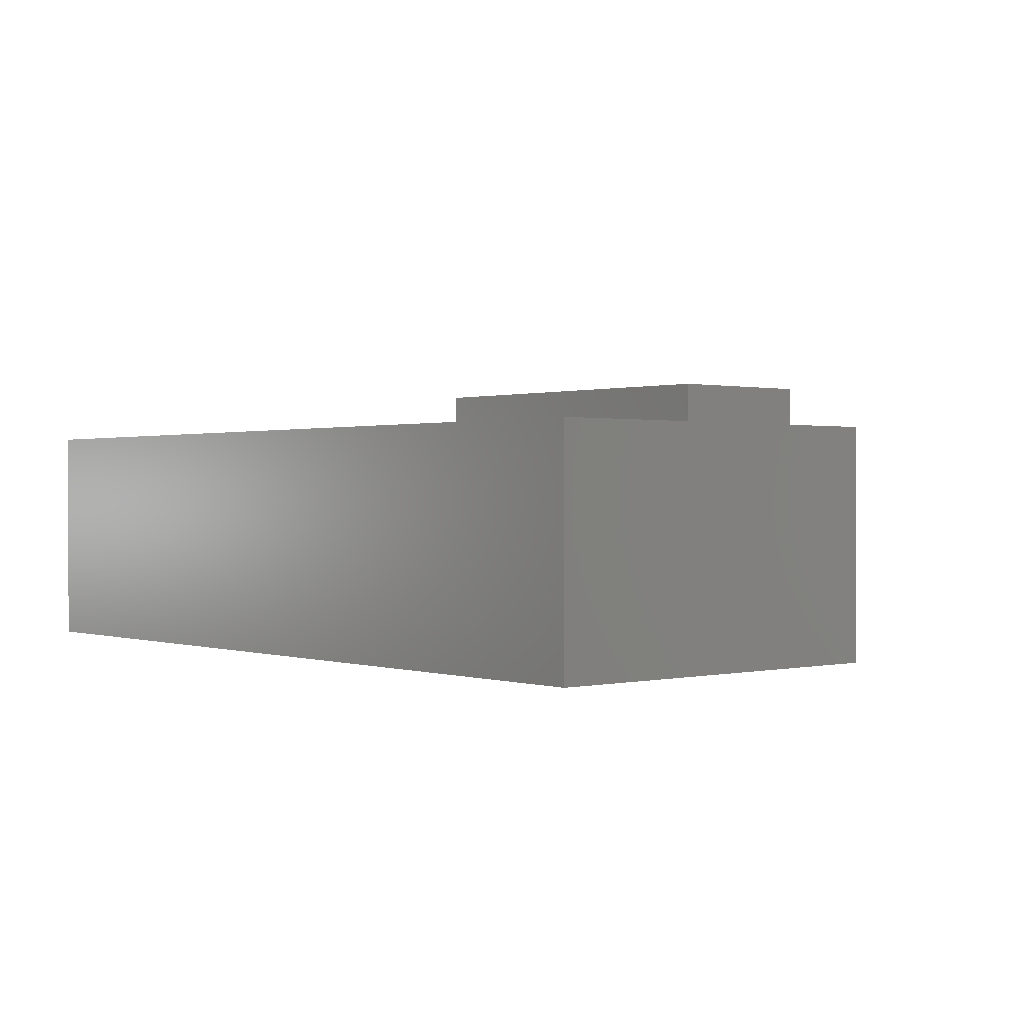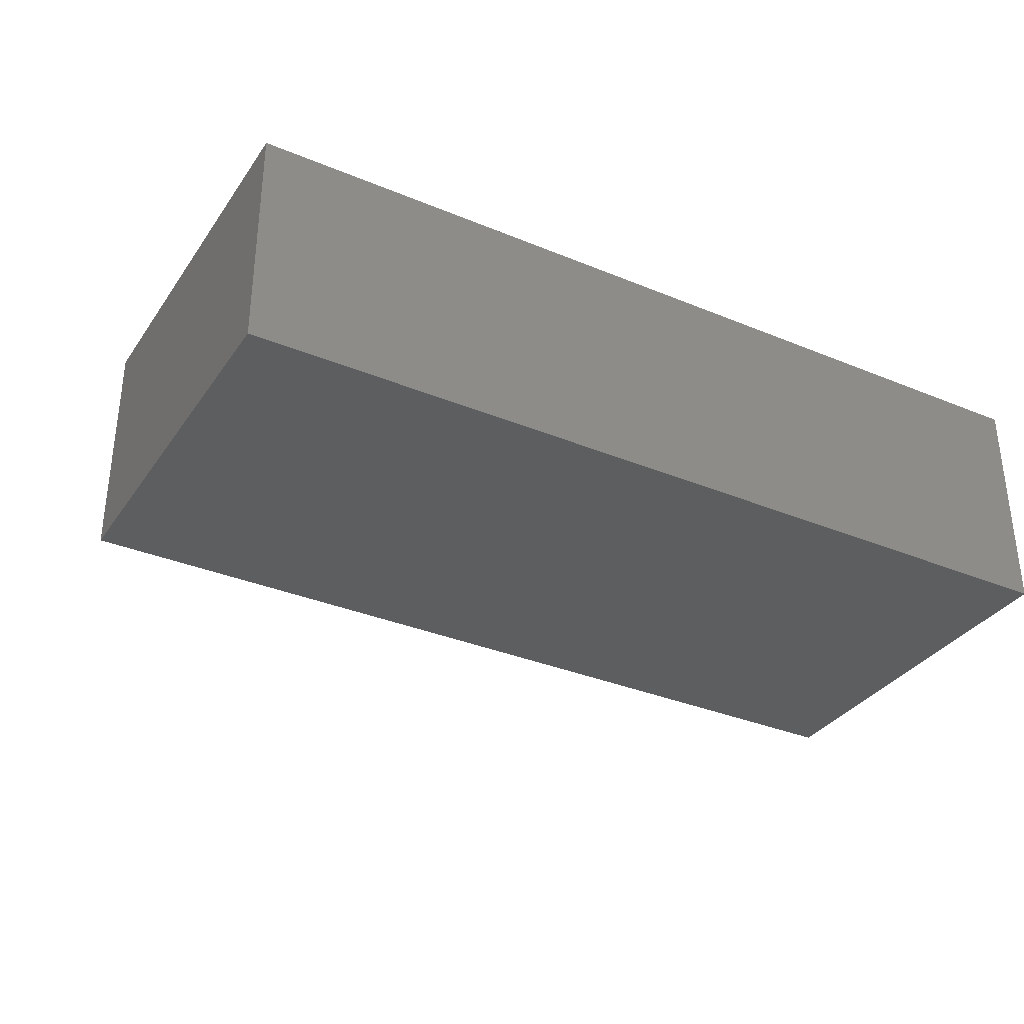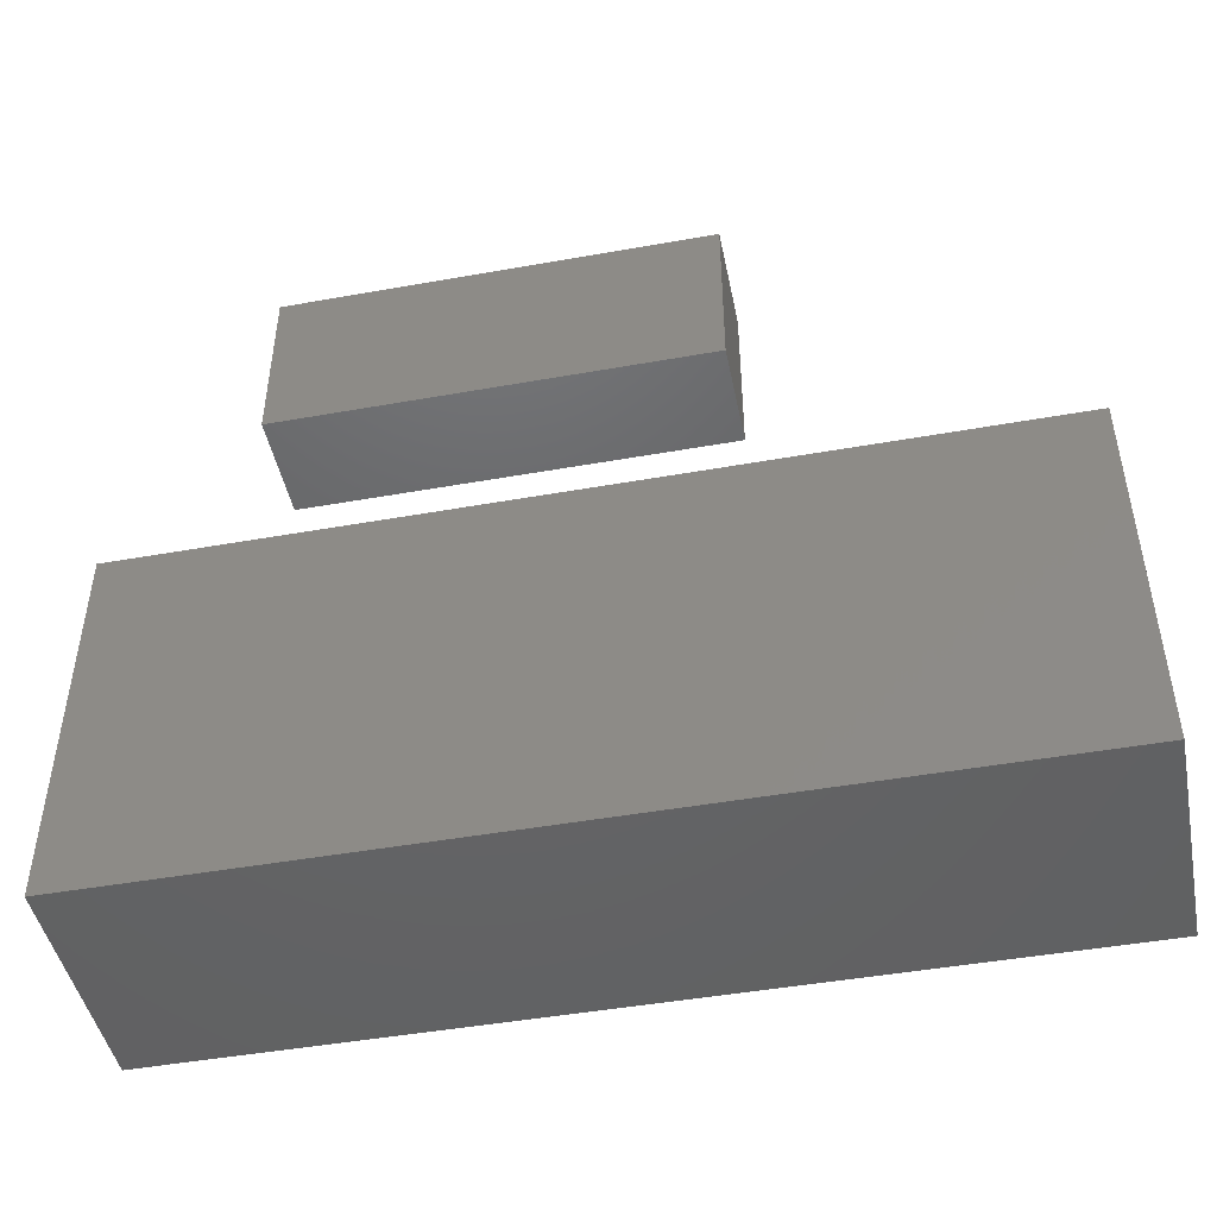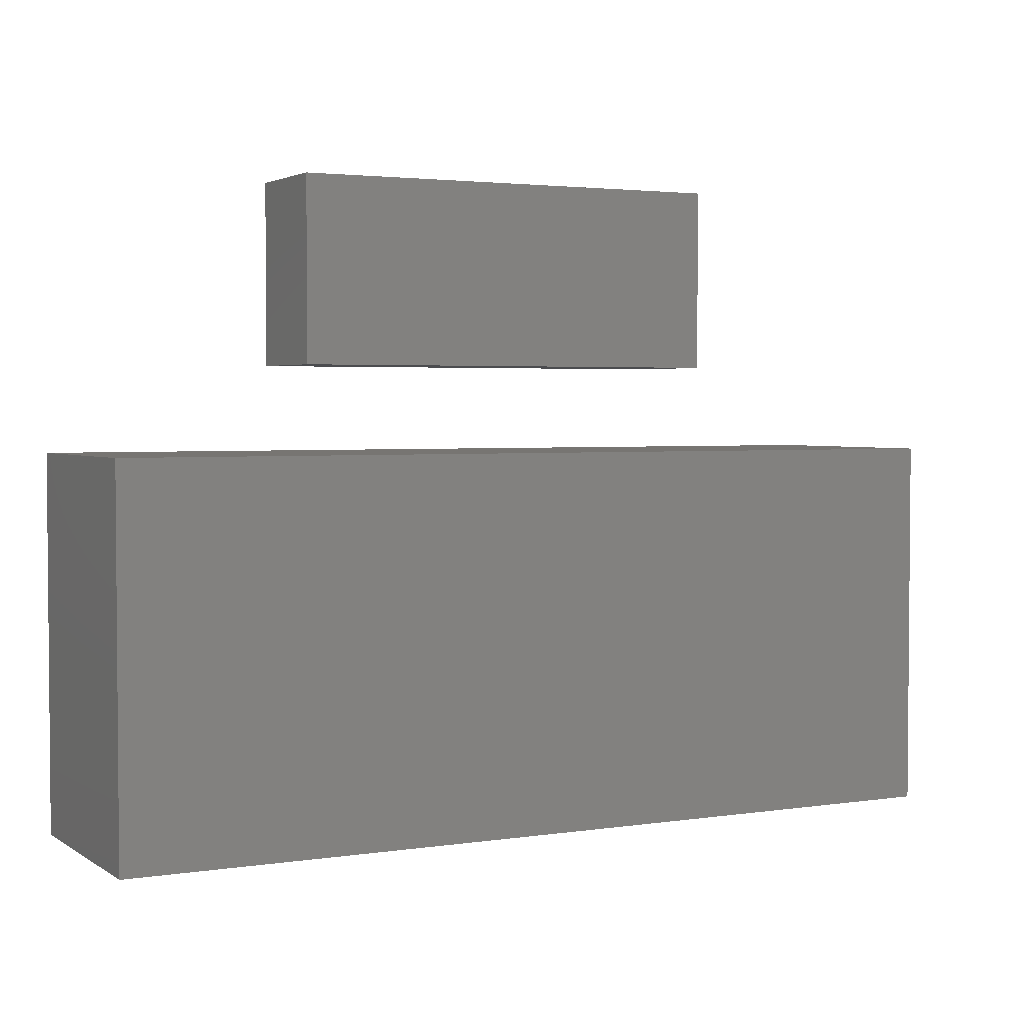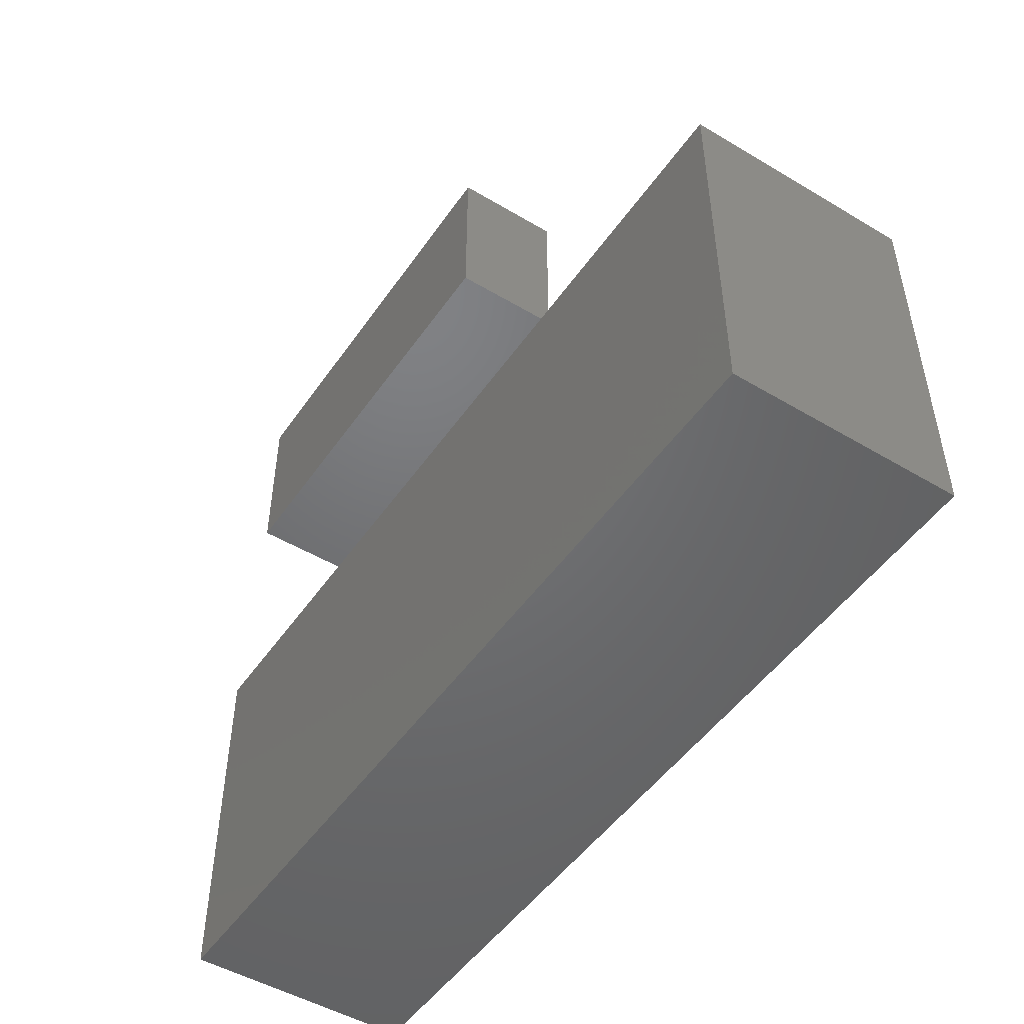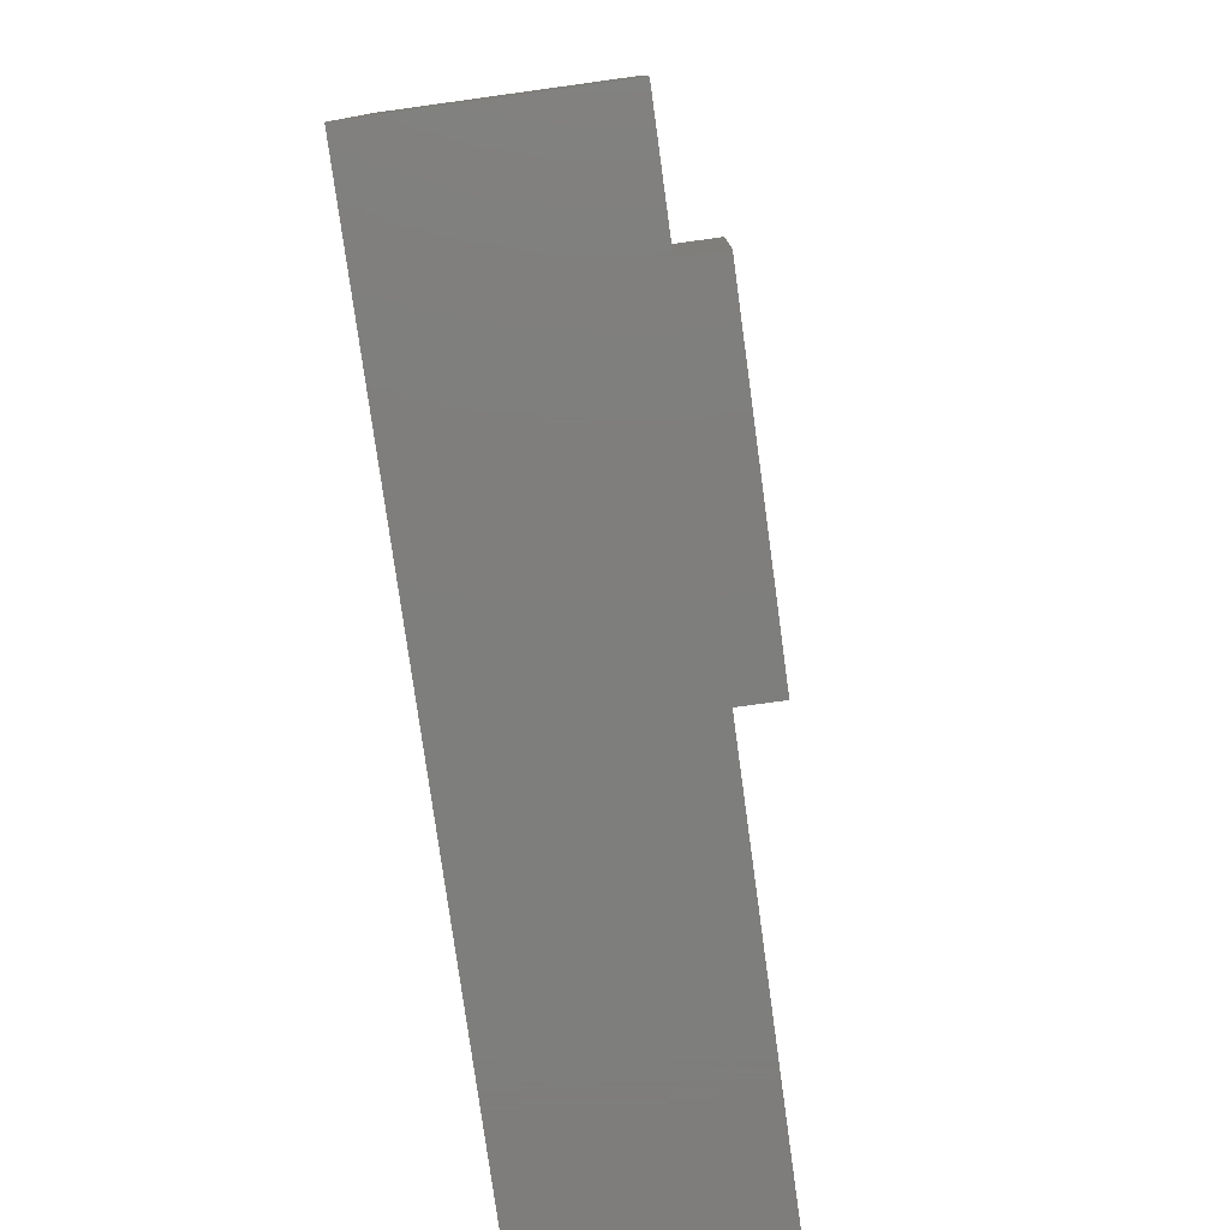
<metadata>
{"format":"stl","ext":"stl","renderer":"f3d","projection":"perspective","resolution":1024,"background":"white","views":[{"elev":0.5,"azim":49.7,"up":"+Z"},{"elev":-33.8,"azim":-29.4,"up":"+Z"},{"elev":-46.4,"azim":11.5,"up":"+Y"},{"elev":2.9,"azim":-27.5,"up":"+Y"},{"elev":-49.3,"azim":56.6,"up":"+Y"},{"elev":-77.9,"azim":-82.2,"up":"+Y"}]}
</metadata>
<code>
# stl→obj: 28 verts, 40 faces
v 0.9452 -0.01587 -0.4654
v -0.9794 -0.8254 -0.4654
v -0.9794 -0.01587 -0.4654
v 0.9452 -0.8254 -0.4654
v -0.9794 -0.8254 0.03122
v -0.9794 -0.01587 0.03122
v 0.9452 -0.01587 0.03122
v 0.9452 -0.8254 0.03122
v -0.9794 0 -0.4654
v 0.9452 0 -0.4654
v -0.9794 0 0.03122
v 0.9452 0 0.03122
v 0.9452 -4.51e-17 0.03122
v 0.9452 -4.51e-17 -0.4654
v -0.9794 -4.51e-17 -0.4654
v -0.9794 -4.51e-17 0.03122
v 0.2693 0.1822 -0.04762
v -0.6309 0.1822 0.1587
v -0.6309 0.1822 -0.04762
v 0.2693 0.1822 0.1587
v -0.6309 0.5547 0.1587
v -0.6309 0.5547 -0.04762
v 0.2693 0.5547 -0.04762
v 0.2693 0.5547 0.1587
v -0.6309 0.1822 -0.06349
v 0.2693 0.1822 -0.06349
v -0.6309 0.5547 -0.06349
v 0.2693 0.5547 -0.06349
f 1 2 3
f 1 4 2
f 3 5 6
f 3 2 5
f 7 4 1
f 7 8 4
f 1 3 9
f 1 9 10
f 8 2 4
f 8 5 2
f 6 8 7
f 6 5 8
f 3 6 11
f 3 11 9
f 7 1 10
f 7 10 12
f 13 14 15
f 13 15 16
f 6 7 12
f 6 12 11
f 17 18 19
f 17 20 18
f 19 21 22
f 19 18 21
f 23 20 17
f 23 24 20
f 17 19 25
f 17 25 26
f 24 18 20
f 24 21 18
f 22 24 23
f 22 21 24
f 19 22 27
f 19 27 25
f 23 17 26
f 23 26 28
f 28 26 25
f 28 25 27
f 22 23 28
f 22 28 27

</code>
